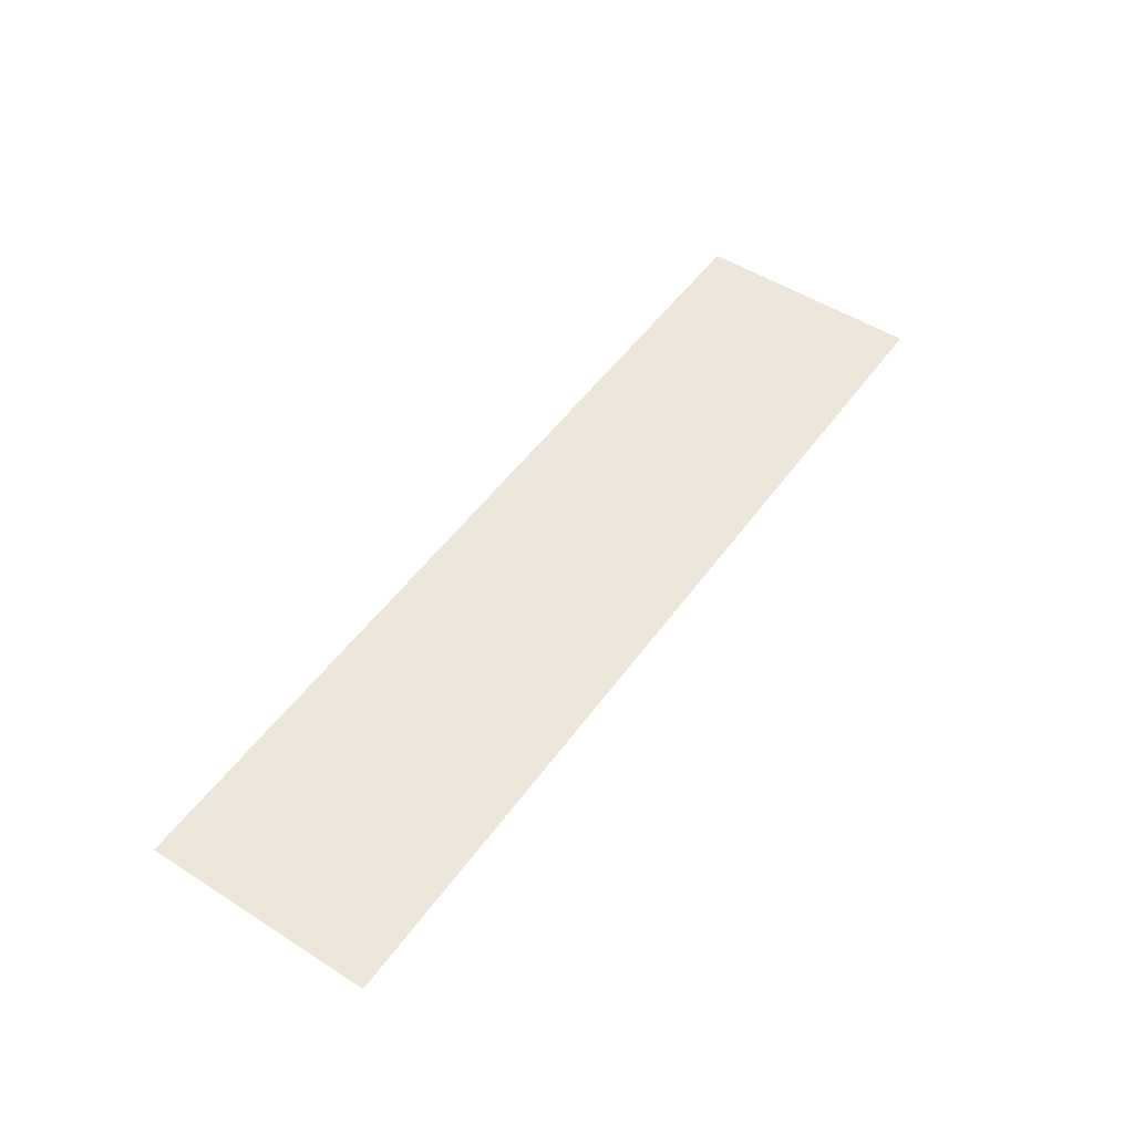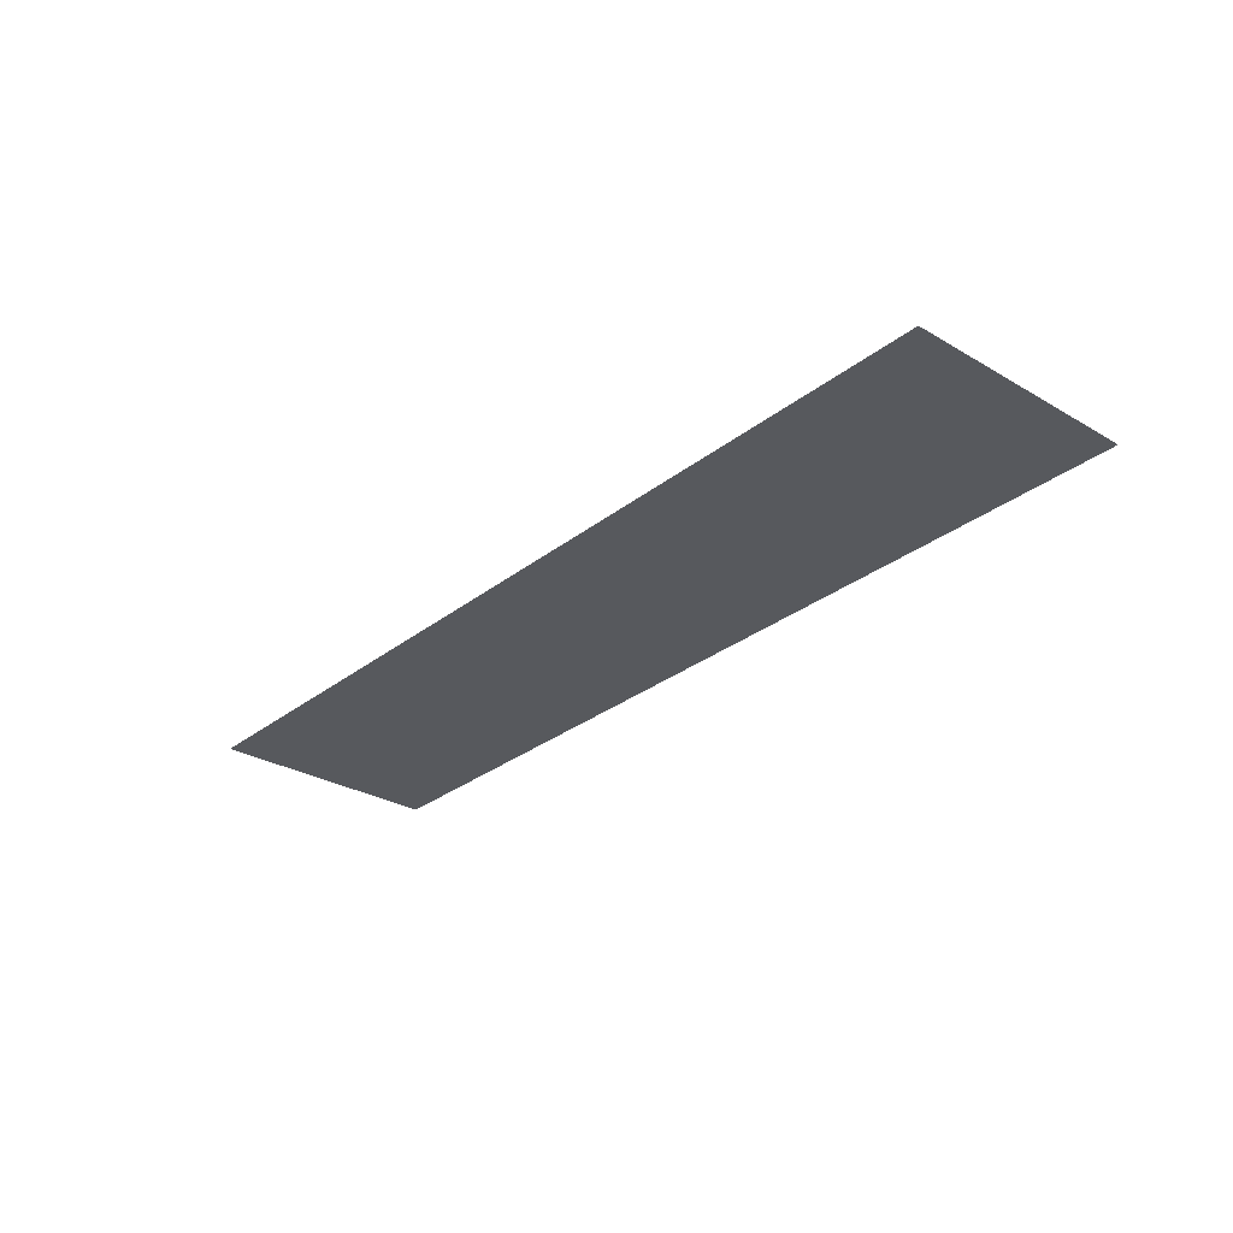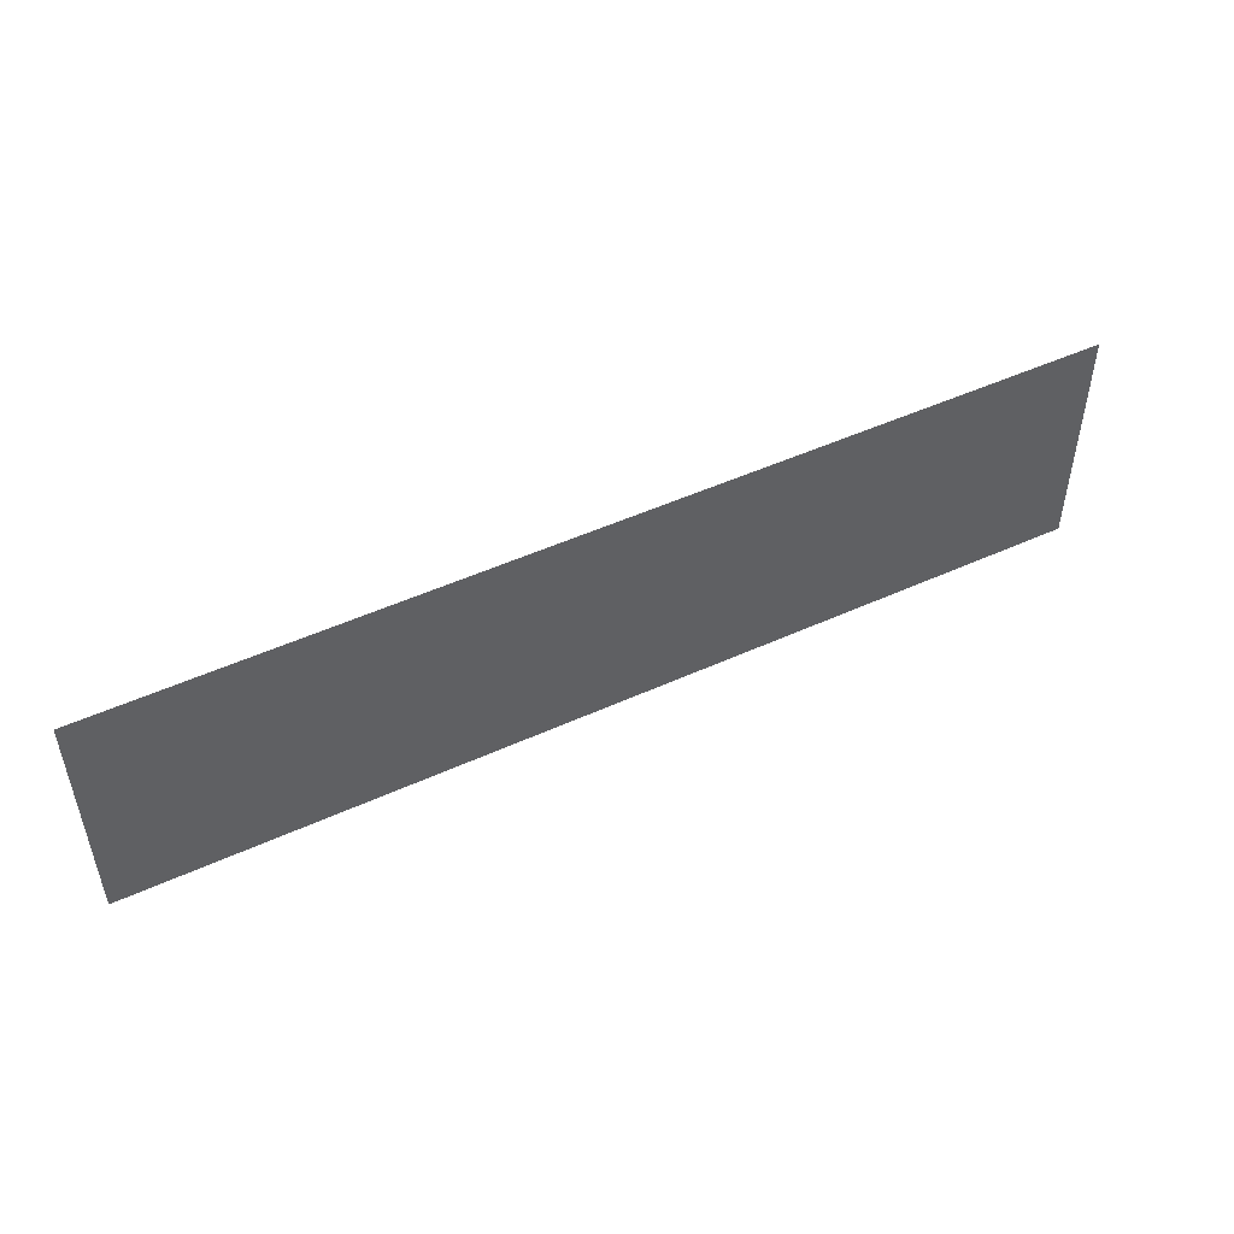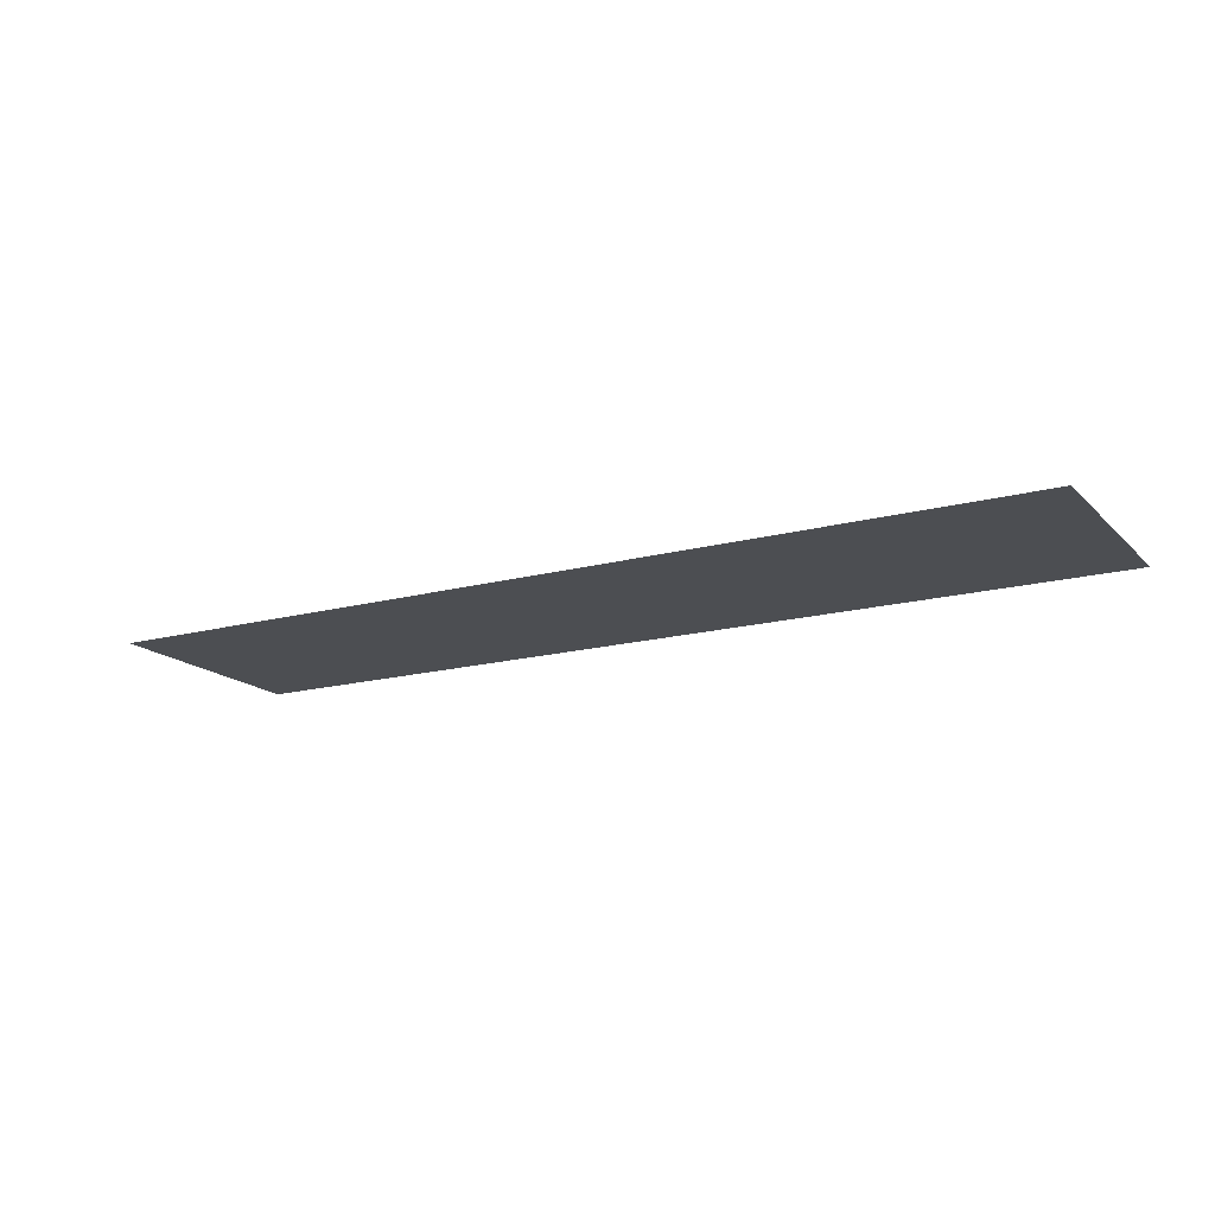
<metadata>
{"format":"obj","ext":"obj","renderer":"f3d","projection":"perspective","resolution":1024,"background":"white","views":[{"elev":51.3,"azim":-55.3,"up":"+Y"},{"elev":-29.2,"azim":-130.9,"up":"+Y"},{"elev":49.3,"azim":-26.8,"up":"+Z"},{"elev":-16.5,"azim":-151.2,"up":"+Y"}]}
</metadata>
<code>
v 5670 0 -1818
v 5670 0 -1792
v 5773 0 -1818
v 5773 0 -1792
v 5773 0 -1818
v 5670 0 -1792
f 1 2 3
f 4 5 6

</code>
